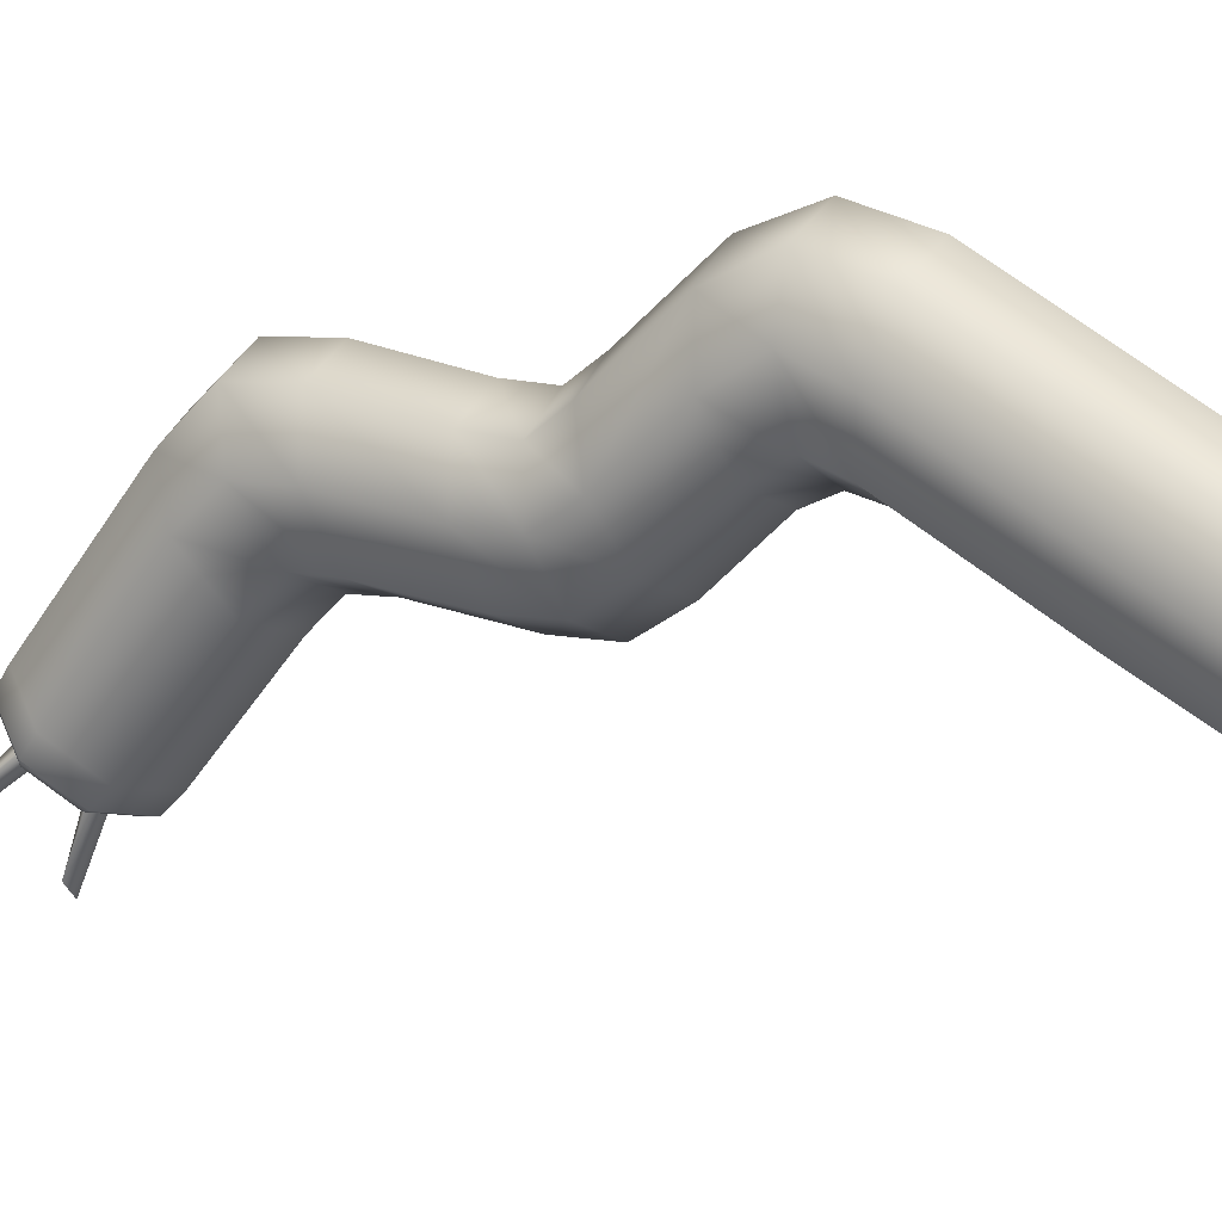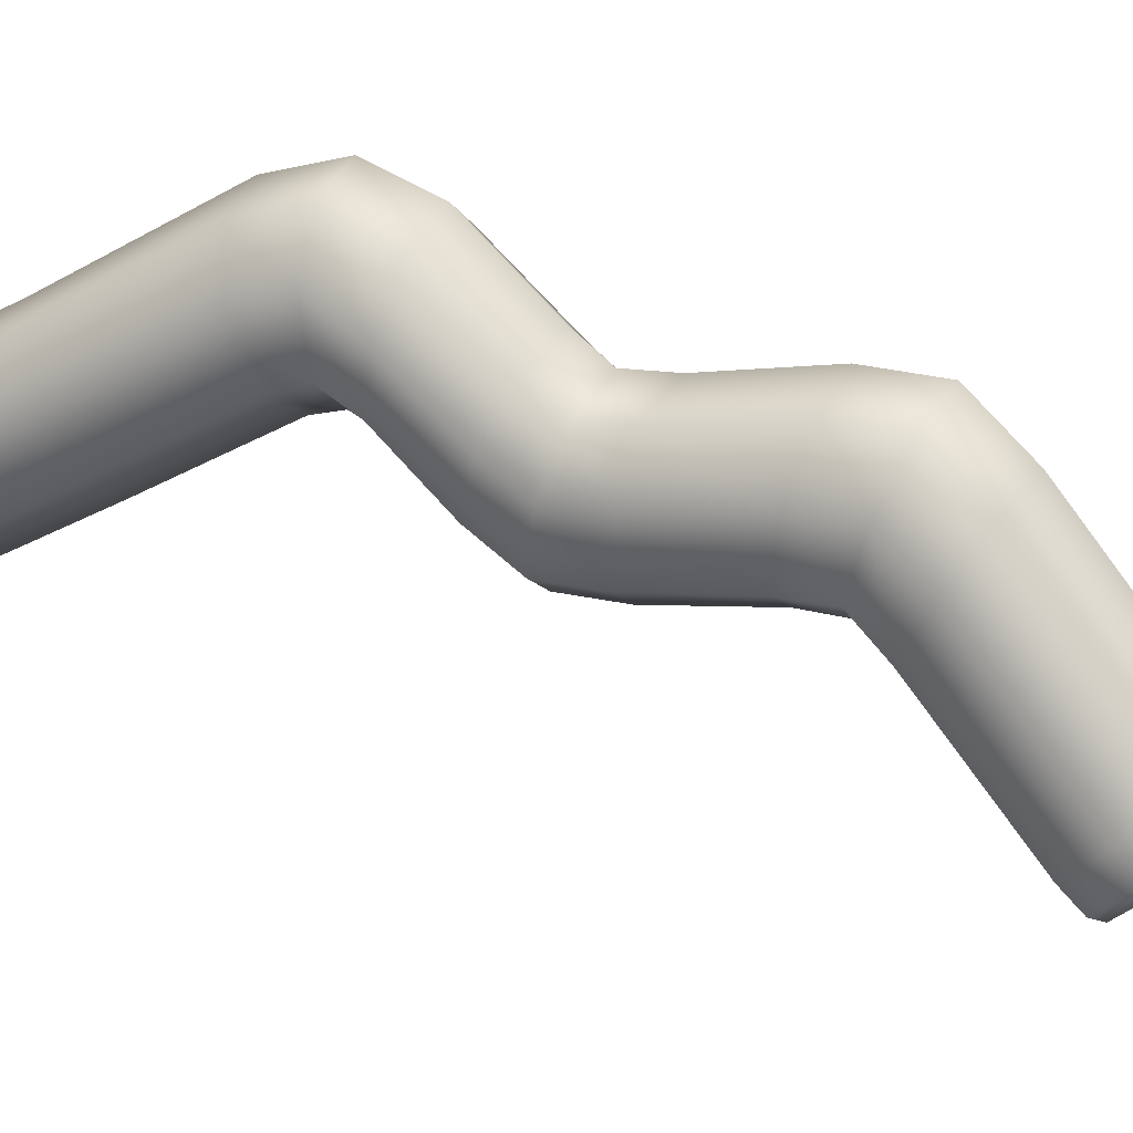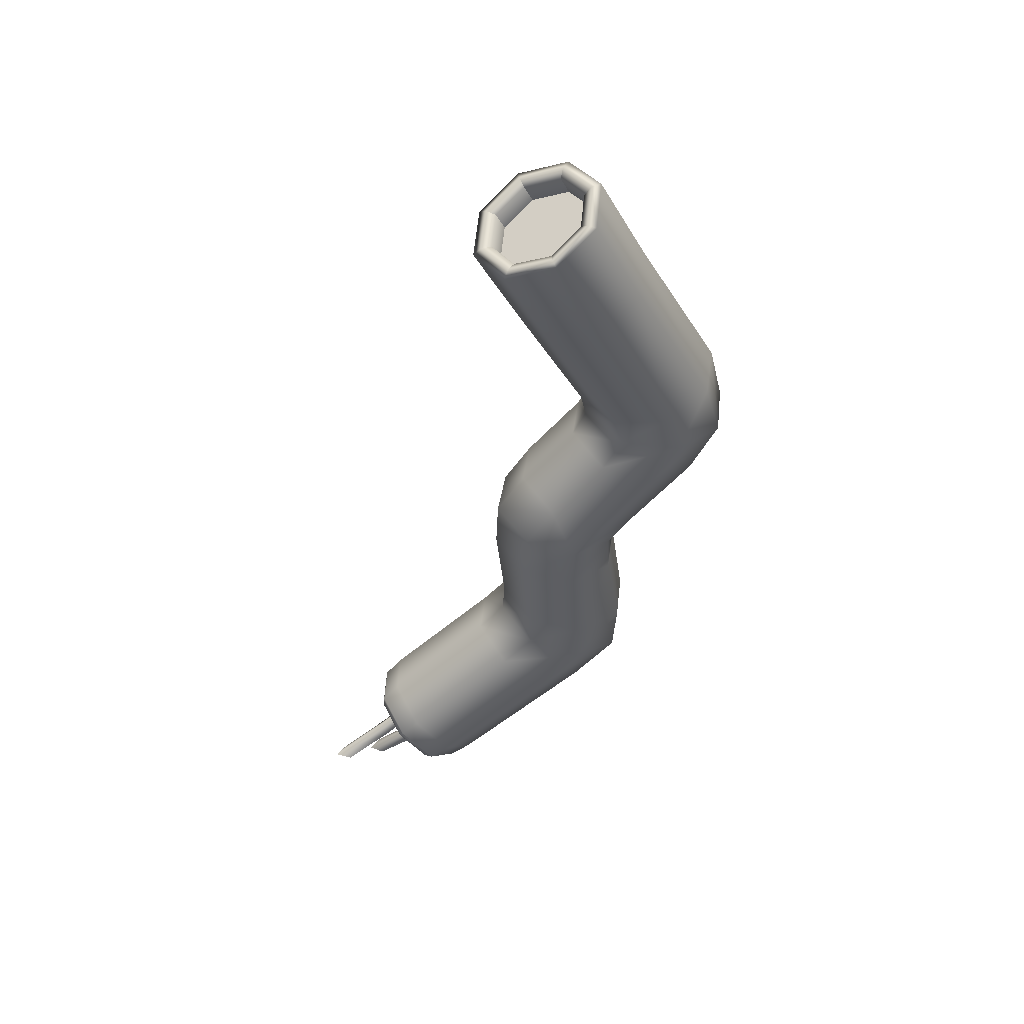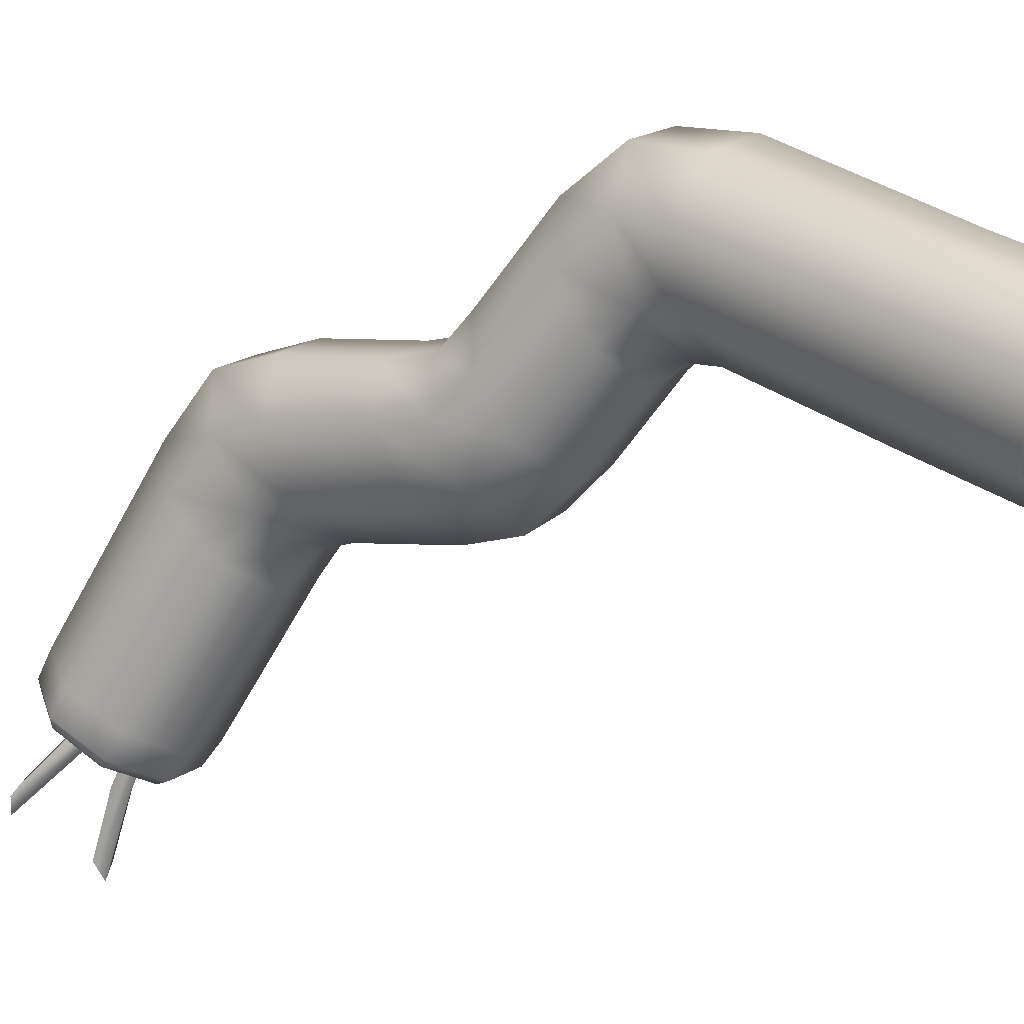
<metadata>
{"format":"obj","ext":"obj","renderer":"f3d","projection":"perspective","resolution":1024,"background":"white","views":[{"elev":13.1,"azim":-58.3,"up":"+Y"},{"elev":15.2,"azim":113.4,"up":"+Y"},{"elev":50.5,"azim":75.6,"up":"+Z"},{"elev":-7.6,"azim":-50.1,"up":"+Y"}]}
</metadata>
<code>
g pm0891_00_TailSkin
v -0.003252 0.02454 -0.03526
v -1.214e-17 0.02893 -0.04115
v -1.676e-18 0.02575 -0.03467
v -0.00325 0.02773 -0.04174
v -0.004599 0.02163 -0.0367
v -2.848e-17 0.03451 -0.05176
v -0.004596 0.02482 -0.04318
v -0.003252 0.01871 -0.03813
v -0.003246 0.03312 -0.05202
v -3.257e-17 0.03554 -0.05607
v -0.003249 0.0219 -0.04461
v 1.875e-17 0.0175 -0.03873
v 8.025e-18 0.02069 -0.04521
v -0.004595 0.02977 -0.05273
v -0.003251 0.0343 -0.05605
v -2.746e-17 0.03398 -0.06006
v -0.003265 0.02647 -0.05345
v -8.314e-18 0.02504 -0.05379
v -0.004594 0.03096 -0.05587
v -0.003272 0.02718 -0.05566
v -1.521e-17 0.02542 -0.05556
v -0.003247 0.03249 -0.0597
v -0.003262 0.02586 -0.05794
v -1.214e-17 0.02454 -0.05743
v -2.187e-18 0.02086 -0.06134
v -0.004595 0.02909 -0.05884
v -0.003254 0.02824 -0.06449
v -1.827e-17 0.02954 -0.06503
v -1.444e-17 0.02806 -0.06702
v -0.00325 0.02222 -0.06195
v -0.004595 0.02519 -0.06322
v -0.003256 0.02661 -0.06658
v -1.725e-17 0.02809 -0.06982
v -0.003252 0.02036 -0.06471
v 3.94e-18 0.01894 -0.06428
v -0.004596 0.02355 -0.06566
v -0.003256 0.02675 -0.06954
v -2.261e-17 0.02901 -0.07642
v -0.00325 0.0202 -0.06812
v 2.408e-18 0.0188 -0.06781
v -0.004595 0.02355 -0.06887
v -0.003242 0.02778 -0.07614
v -2.261e-17 0.02873 -0.08053
v -0.003264 0.02075 -0.07455
v -2.187e-18 0.01941 -0.07424
v -0.004595 0.02429 -0.0754
v -0.003245 0.02754 -0.08003
v 9.313e-12 0.02572 -0.08385
v -0.003271 0.02068 -0.07729
v -6.272e-18 0.01925 -0.07672
v -0.004595 0.02415 -0.07875
v -0.003244 0.02463 -0.08312
v -0.003262 0.01859 -0.07941
v 9.313e-12 0.01741 -0.07864
v 1.878e-17 0.01028 -0.08469
v -0.004595 0.02178 -0.08143
v -0.003248 0.0154 -0.09064
v 7.027e-18 0.01628 -0.09165
v -1.473e-08 0.01487 -0.09263
v -0.003122 0.01402 -0.09165
v -0.004596 0.01328 -0.08817
v -0.004415 0.01199 -0.08929
v -0.003251 0.01116 -0.08571
v -0.003122 0.00995 -0.08692
v -1.473e-08 0.009106 -0.08594
v 0.003252 0.01871 -0.03813
v 8.025e-18 0.02069 -0.04521
v 1.875e-17 0.0175 -0.03873
v 0.003249 0.0219 -0.04461
v 0.004599 0.02163 -0.0367
v -8.314e-18 0.02504 -0.05379
v 0.004596 0.02482 -0.04318
v 0.003252 0.02455 -0.03526
v 0.003265 0.02647 -0.05346
v -1.521e-17 0.02542 -0.05556
v 0.00325 0.02773 -0.04174
v -1.676e-18 0.02575 -0.03467
v -1.214e-17 0.02893 -0.04115
v 0.004595 0.02977 -0.05273
v 0.003272 0.02718 -0.05566
v -1.214e-17 0.02454 -0.05743
v 0.003246 0.03312 -0.05202
v -2.848e-17 0.03451 -0.05176
v 0.004594 0.03096 -0.05587
v 0.003251 0.0343 -0.05605
v -3.257e-17 0.03554 -0.05607
v 0.003262 0.02586 -0.05794
v 0.003247 0.03249 -0.0597
v -2.746e-17 0.03398 -0.06006
v -1.827e-17 0.02954 -0.06503
v 0.004595 0.02909 -0.05884
v 0.00325 0.02222 -0.06195
v -2.187e-18 0.02086 -0.06134
v 3.94e-18 0.01894 -0.06428
v 0.003254 0.02824 -0.06449
v 0.004595 0.02519 -0.06322
v 0.003252 0.02036 -0.06471
v 2.408e-18 0.0188 -0.06781
v 0.004596 0.02355 -0.06566
v 0.003256 0.02661 -0.06659
v -1.444e-17 0.02806 -0.06702
v 0.00325 0.0202 -0.06812
v -2.187e-18 0.01941 -0.07424
v 0.003256 0.02675 -0.06954
v -1.725e-17 0.02809 -0.06982
v 0.004595 0.02355 -0.06887
v 0.003264 0.02075 -0.07455
v -6.272e-18 0.01925 -0.07672
v 0.004595 0.02429 -0.0754
v 0.003242 0.02777 -0.07614
v -2.261e-17 0.02901 -0.07642
v 0.003271 0.02068 -0.07729
v 9.313e-12 0.01741 -0.07864
v 0.003245 0.02754 -0.08003
v -2.261e-17 0.02873 -0.08053
v 0.004595 0.02415 -0.07875
v 0.003261 0.01858 -0.07941
v 0.003244 0.02462 -0.08312
v 9.313e-12 0.02572 -0.08385
v 7.027e-18 0.01628 -0.09165
v 0.004595 0.02178 -0.08143
v 0.003251 0.01116 -0.08571
v 1.878e-17 0.01028 -0.08469
v -1.473e-08 0.009106 -0.08594
v 0.003122 0.009951 -0.08692
v 0.004596 0.01329 -0.08817
v 0.004415 0.01199 -0.08929
v 0.003248 0.0154 -0.09064
v 0.003122 0.01403 -0.09165
v -1.473e-08 0.01487 -0.09263
v -0.003122 0.01402 -0.09165
v 2.518e-08 0.01409 -0.09263
v -1.473e-08 0.01487 -0.09263
v -0.002763 0.01334 -0.09177
v -0.004415 0.01199 -0.08929
v 7.065e-11 0.01389 -0.09196
v -0.003908 0.01154 -0.08967
v -0.003122 0.00995 -0.08692
v -0.002313 0.01327 -0.09124
v 7.065e-11 0.01537 -0.09069
v -0.002313 0.01475 -0.08996
v -0.003272 0.01176 -0.08948
v -0.003272 0.01324 -0.08821
v -0.002763 0.009735 -0.08758
v -1.473e-08 0.009106 -0.08594
v 1.918e-08 0.008988 -0.08671
v -0.002313 0.01025 -0.08773
v -0.002313 0.01173 -0.08646
v 7.065e-11 0.009624 -0.087
v 7.065e-11 0.0111 -0.08573
v 0.003122 0.009951 -0.08692
v 1.918e-08 0.008988 -0.08671
v -1.473e-08 0.009106 -0.08594
v 0.002763 0.009736 -0.08758
v 0.004415 0.01199 -0.08929
v 7.065e-11 0.009624 -0.087
v 0.003908 0.01154 -0.08967
v 0.003122 0.01403 -0.09165
v 0.002313 0.01025 -0.08773
v 7.065e-11 0.0111 -0.08573
v 0.002313 0.01173 -0.08646
v 0.003272 0.01176 -0.08948
v 0.003272 0.01324 -0.08821
v 0.002763 0.01334 -0.09177
v -1.473e-08 0.01487 -0.09263
v 2.518e-08 0.01409 -0.09263
v 0.002313 0.01327 -0.09124
v 0.002313 0.01475 -0.08996
v 7.065e-11 0.01389 -0.09196
v 7.065e-11 0.01537 -0.09069
v -0.002313 0.01475 -0.08996
v 1.262e-17 0.01328 -0.08817
v 7.065e-11 0.01537 -0.09069
v -0.003272 0.01324 -0.08821
v -0.002313 0.01173 -0.08646
v 7.065e-11 0.0111 -0.08573
v 7.065e-11 0.01537 -0.09069
v 1.262e-17 0.01328 -0.08817
v 0.002313 0.01475 -0.08996
v 0.003272 0.01324 -0.08821
v 0.002313 0.01173 -0.08646
v 7.065e-11 0.0111 -0.08573
v -0.0002006 0.01464 -0.08914
v -0.0001973 0.01162 -0.0926
v 0.0004329 0.01504 -0.08963
v -0.0008601 0.01127 -0.09201
v -0.001111 0.009464 -0.09472
v 0.000432 0.01422 -0.08867
v -0.00187 0.008599 -0.09489
v -0.0002076 0.01071 -0.09162
v 0.001059 0.01462 -0.08916
v -0.001451 0.007691 -0.09528
v 0.0004467 0.01105 -0.0922
v -0.0005847 0.008537 -0.09494
v 0.000432 0.01422 -0.08867
v 0.0004217 0.0147 -0.08909
v -0.0002006 0.01464 -0.08914
v 0.0004329 0.01504 -0.08963
v 0.001059 0.01462 -0.08916
v 0.0004467 0.01105 -0.0922
v -0.0001973 0.01162 -0.0926
v -0.0005847 0.008537 -0.09494
v -0.001111 0.009464 -0.09472
v -0.0005847 0.008537 -0.09494
v -0.001111 0.009464 -0.09472
v -0.00187 0.008599 -0.09489
v -0.001451 0.007691 -0.09528
v -0.0006357 0.01272 -0.0869
v 0.0004333 0.009353 -0.09009
v -7.118e-06 0.01313 -0.08738
v -0.0002324 0.008908 -0.0896
v 0.0008985 0.006261 -0.09151
v 0.0003024 0.005454 -0.09138
v -7.642e-06 0.01232 -0.08642
v 0.0004291 0.008555 -0.08902
v 0.0003024 0.005454 -0.09138
v 0.0006251 0.01273 -0.0869
v 0.00102 0.004514 -0.09124
v 0.001099 0.009008 -0.08952
v 0.001583 0.005557 -0.09132
v -7.642e-06 0.01232 -0.08642
v 1.543e-17 0.01279 -0.08684
v -0.0006357 0.01272 -0.0869
v -7.118e-06 0.01313 -0.08738
v 0.0006251 0.01273 -0.0869
v 0.001099 0.009008 -0.08952
v 0.0004333 0.009353 -0.09009
v 0.001583 0.005557 -0.09132
v 0.0008985 0.006261 -0.09151
v 0.00102 0.004514 -0.09124
v 0.001583 0.005557 -0.09132
v 0.0008985 0.006261 -0.09151
v 0.0003024 0.005454 -0.09138
v 0.003252 0.02455 -0.03526
v 8.22e-08 0.02513 -0.0348
v -1.676e-18 0.02575 -0.03467
v 0.002816 0.02408 -0.03531
v -5.246e-11 0.02467 -0.03534
v 0.002358 0.0238 -0.03577
v -3.864e-07 0.02526 -0.03653
v 0.002358 0.02438 -0.03696
v 0.004599 0.02163 -0.0367
v 0.002816 0.02408 -0.03531
v 0.003982 0.02156 -0.03656
v 0.002358 0.0238 -0.03577
v 0.003335 0.02168 -0.03681
v 0.002358 0.02438 -0.03696
v 0.003334 0.02227 -0.038
v 0.003252 0.01871 -0.03813
v 0.003982 0.02156 -0.03656
v 0.002816 0.01903 -0.0378
v 0.003335 0.02168 -0.03681
v 0.002358 0.01957 -0.03785
v 0.003334 0.02227 -0.038
v 0.002358 0.02015 -0.03904
v 1.875e-17 0.0175 -0.03873
v 0.002816 0.01903 -0.0378
v 2.608e-08 0.01798 -0.03831
v 0.002358 0.01957 -0.03785
v -5.246e-11 0.01869 -0.03828
v 0.002358 0.02015 -0.03904
v -1.393e-07 0.01927 -0.03947
v -0.003252 0.01871 -0.03813
v 2.608e-08 0.01798 -0.03831
v 1.875e-17 0.0175 -0.03873
v -0.002815 0.01903 -0.0378
v -5.246e-11 0.01869 -0.03828
v -0.002358 0.01957 -0.03785
v -1.393e-07 0.01927 -0.03947
v -0.002358 0.02015 -0.03904
v -0.004599 0.02163 -0.0367
v -0.002815 0.01903 -0.0378
v -0.003982 0.02156 -0.03655
v -0.002358 0.01957 -0.03785
v -0.003335 0.02168 -0.03681
v -0.002358 0.02015 -0.03904
v -0.003335 0.02226 -0.038
v -0.003252 0.02454 -0.03526
v -0.003982 0.02156 -0.03655
v -0.002815 0.02408 -0.03531
v -0.003335 0.02168 -0.03681
v -0.002358 0.0238 -0.03577
v -0.003335 0.02226 -0.038
v -0.002358 0.02438 -0.03696
v -1.676e-18 0.02575 -0.03467
v -0.002815 0.02408 -0.03531
v 8.22e-08 0.02513 -0.0348
v -0.002358 0.0238 -0.03577
v -5.246e-11 0.02467 -0.03534
v -0.002358 0.02438 -0.03696
v -3.864e-07 0.02526 -0.03653
v 0.003334 0.02227 -0.038
v -3.478e-07 0.02226 -0.038
v 0.002358 0.02438 -0.03696
v -3.864e-07 0.02526 -0.03653
v -0.002358 0.02438 -0.03696
v -0.003335 0.02226 -0.038
v 0.002358 0.02015 -0.03904
v -3.478e-07 0.02226 -0.038
v 0.003334 0.02227 -0.038
v -1.393e-07 0.01927 -0.03947
v -0.002358 0.02015 -0.03904
v -0.003335 0.02226 -0.038
g pm0891_00_TailSkin_0
f 3 2 1
f 2 4 1
f 1 4 5
f 2 6 4
f 4 7 5
f 5 7 8
f 6 9 4
f 4 9 7
f 6 10 9
f 7 11 8
f 8 11 12
f 11 13 12
f 9 14 7
f 7 14 11
f 10 15 9
f 9 15 14
f 10 16 15
f 11 17 13
f 14 17 11
f 17 18 13
f 15 19 14
f 14 19 17
f 17 20 18
f 19 20 17
f 20 21 18
f 16 22 15
f 15 22 19
f 20 23 21
f 23 24 21
f 24 23 25
f 19 26 20
f 26 23 20
f 22 26 19
f 22 16 27
f 16 28 27
f 28 29 27
f 23 30 25
f 23 26 30
f 26 22 31
f 22 27 31
f 26 31 30
f 29 32 27
f 27 32 31
f 29 33 32
f 30 34 25
f 34 35 25
f 31 36 30
f 32 36 31
f 36 34 30
f 33 37 32
f 32 37 36
f 33 38 37
f 34 39 35
f 39 40 35
f 36 41 34
f 37 41 36
f 41 39 34
f 38 42 37
f 37 42 41
f 38 43 42
f 39 44 40
f 44 45 40
f 41 46 39
f 42 46 41
f 46 44 39
f 43 47 42
f 42 47 46
f 43 48 47
f 44 49 45
f 49 50 45
f 46 51 44
f 47 51 46
f 51 49 44
f 48 52 47
f 47 52 51
f 49 53 50
f 53 54 50
f 54 53 55
f 51 56 49
f 56 53 49
f 52 56 51
f 52 48 57
f 48 58 57
f 58 59 57
f 59 60 57
f 52 57 61
f 57 60 61
f 56 52 61
f 60 62 61
f 53 56 63
f 56 61 63
f 61 62 63
f 53 63 55
f 62 64 63
f 63 64 55
f 64 65 55
f 68 67 66
f 67 69 66
f 66 69 70
f 67 71 69
f 69 72 70
f 70 72 73
f 71 74 69
f 71 75 74
f 72 76 73
f 73 76 77
f 76 78 77
f 72 69 79
f 69 74 79
f 72 79 76
f 75 80 74
f 74 80 79
f 75 81 80
f 76 82 78
f 79 82 76
f 82 83 78
f 80 84 79
f 79 84 82
f 82 85 83
f 84 85 82
f 85 86 83
f 81 87 80
f 80 87 84
f 85 88 86
f 88 89 86
f 89 88 90
f 84 91 85
f 91 88 85
f 87 91 84
f 87 81 92
f 81 93 92
f 93 94 92
f 88 95 90
f 88 91 95
f 91 87 96
f 87 92 96
f 91 96 95
f 94 97 92
f 94 98 97
f 96 92 99
f 96 99 95
f 92 97 99
f 95 100 90
f 99 100 95
f 100 101 90
f 98 102 97
f 97 102 99
f 98 103 102
f 100 104 101
f 104 105 101
f 99 106 100
f 102 106 99
f 106 104 100
f 103 107 102
f 103 108 107
f 106 102 109
f 106 109 104
f 102 107 109
f 104 110 105
f 109 110 104
f 110 111 105
f 108 112 107
f 107 112 109
f 108 113 112
f 110 114 111
f 114 115 111
f 109 116 110
f 112 116 109
f 116 114 110
f 113 117 112
f 112 117 116
f 114 118 115
f 118 119 115
f 119 118 120
f 116 121 114
f 121 118 114
f 117 121 116
f 117 113 122
f 113 123 122
f 123 124 122
f 124 125 122
f 117 122 126
f 122 125 126
f 121 117 126
f 125 127 126
f 118 121 128
f 121 126 128
f 126 127 128
f 118 128 120
f 127 129 128
f 128 129 120
f 129 130 120
f 133 132 131
f 132 134 131
f 131 134 135
f 132 136 134
f 134 137 135
f 135 137 138
f 136 139 134
f 134 139 137
f 139 136 140
f 141 139 140
f 142 139 141
f 139 142 137
f 143 142 141
f 137 144 138
f 137 142 144
f 138 144 145
f 144 146 145
f 147 142 143
f 142 147 144
f 144 147 146
f 148 147 143
f 147 149 146
f 149 147 148
f 150 149 148
f 153 152 151
f 152 154 151
f 151 154 155
f 152 156 154
f 154 157 155
f 155 157 158
f 156 159 154
f 154 159 157
f 159 156 160
f 161 159 160
f 162 159 161
f 159 162 157
f 163 162 161
f 157 164 158
f 157 162 164
f 158 164 165
f 164 166 165
f 167 162 163
f 162 167 164
f 164 167 166
f 168 167 163
f 167 169 166
f 169 167 168
f 170 169 168
f 173 172 171
f 171 172 174
f 174 172 175
f 175 172 176
f 179 178 177
f 180 178 179
f 181 178 180
f 182 178 181
f 185 184 183
f 184 186 183
f 184 187 186
f 183 186 188
f 187 189 186
f 186 190 188
f 186 189 190
f 188 190 191
f 189 192 190
f 190 193 191
f 190 192 193
f 192 194 193
f 191 196 195
f 195 196 197
f 197 196 198
f 198 196 199
f 199 200 198
f 200 201 198
f 200 202 201
f 202 203 201
f 206 205 204
f 207 206 204
f 210 209 208
f 209 211 208
f 209 212 211
f 212 213 211
f 208 211 214
f 211 215 214
f 215 211 216
f 214 215 217
f 218 215 216
f 215 219 217
f 219 215 218
f 220 219 218
f 217 222 221
f 221 222 223
f 223 222 224
f 224 222 225
f 225 226 224
f 226 227 224
f 226 228 227
f 228 229 227
f 232 231 230
f 233 232 230
f 236 235 234
f 235 237 234
f 235 238 237
f 238 239 237
f 238 240 239
f 240 241 239
f 234 243 242
f 243 244 242
f 243 245 244
f 245 246 244
f 245 247 246
f 247 248 246
f 242 250 249
f 250 251 249
f 250 252 251
f 252 253 251
f 252 254 253
f 254 255 253
f 249 257 256
f 257 258 256
f 257 259 258
f 259 260 258
f 259 261 260
f 261 262 260
f 265 264 263
f 264 266 263
f 264 267 266
f 267 268 266
f 267 269 268
f 269 270 268
f 263 272 271
f 272 273 271
f 272 274 273
f 274 275 273
f 274 276 275
f 276 277 275
f 271 279 278
f 279 280 278
f 279 281 280
f 281 282 280
f 281 283 282
f 283 284 282
f 278 286 285
f 286 287 285
f 286 288 287
f 288 289 287
f 288 290 289
f 290 291 289
f 294 293 292
f 295 293 294
f 296 293 295
f 297 293 296
f 300 299 298
f 298 299 301
f 301 299 302
f 302 299 303

</code>
